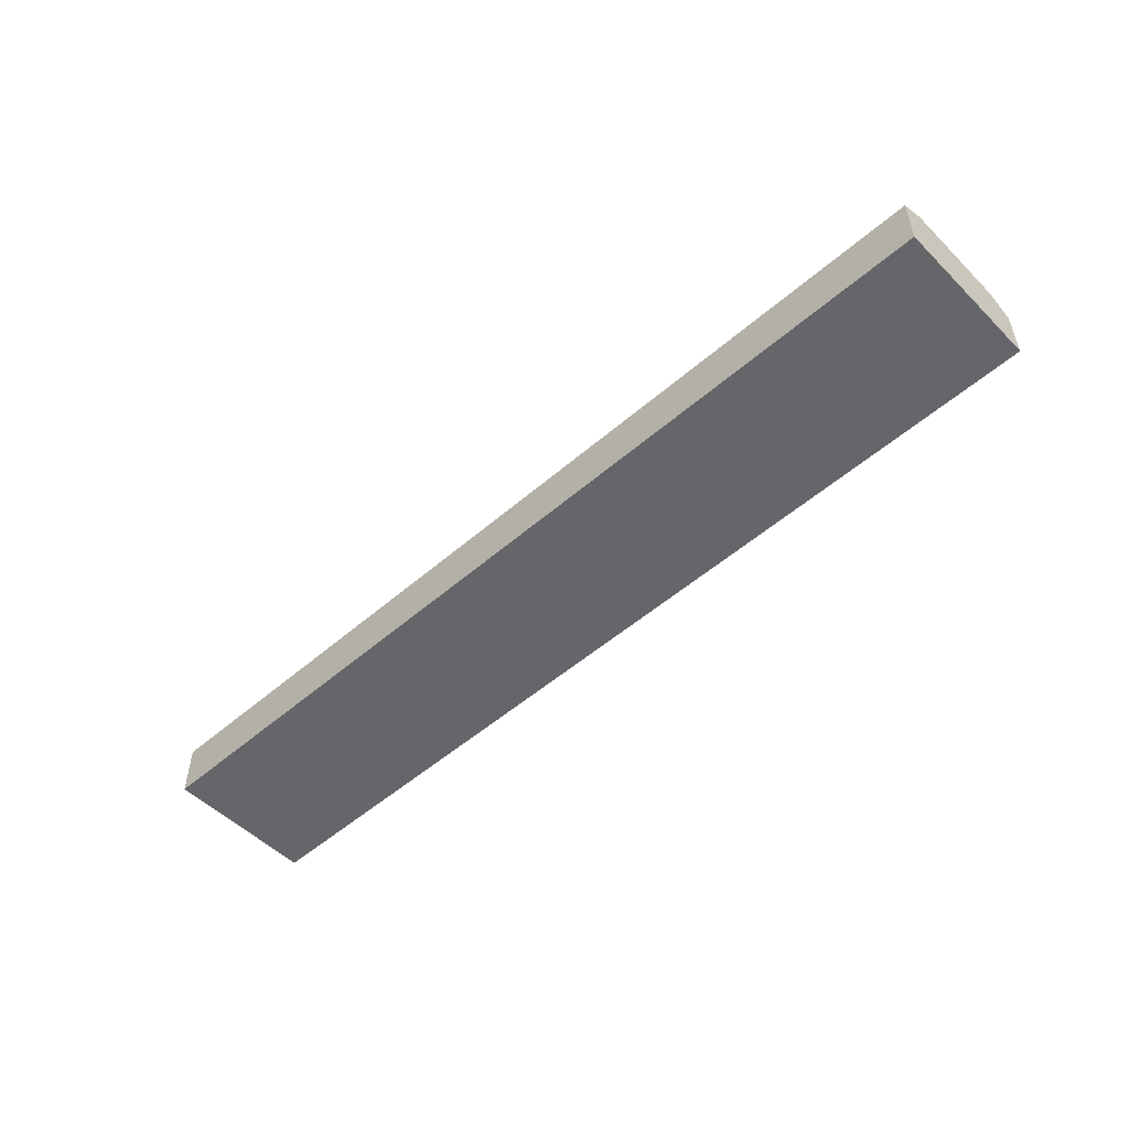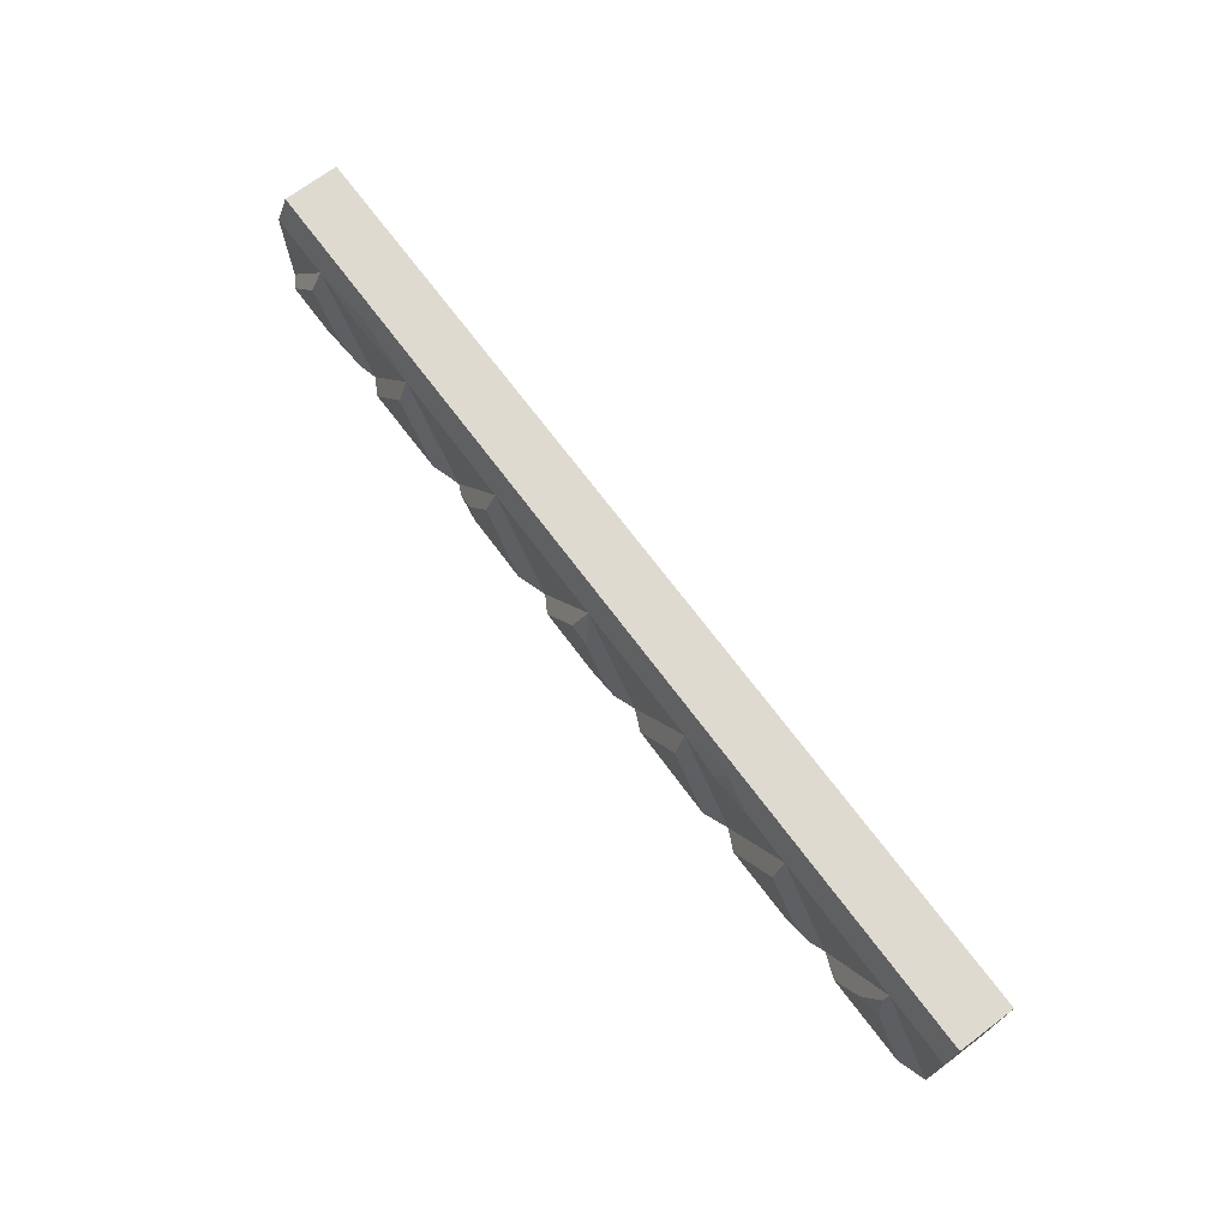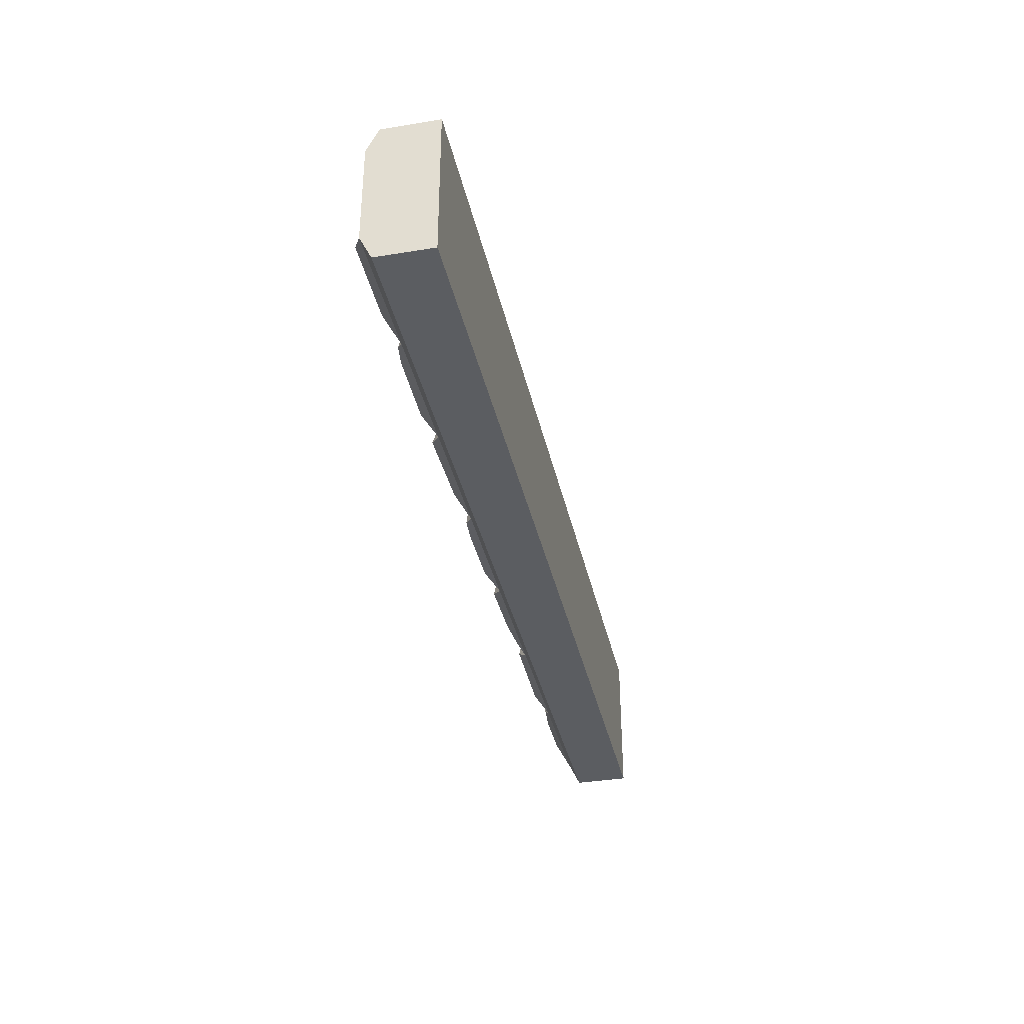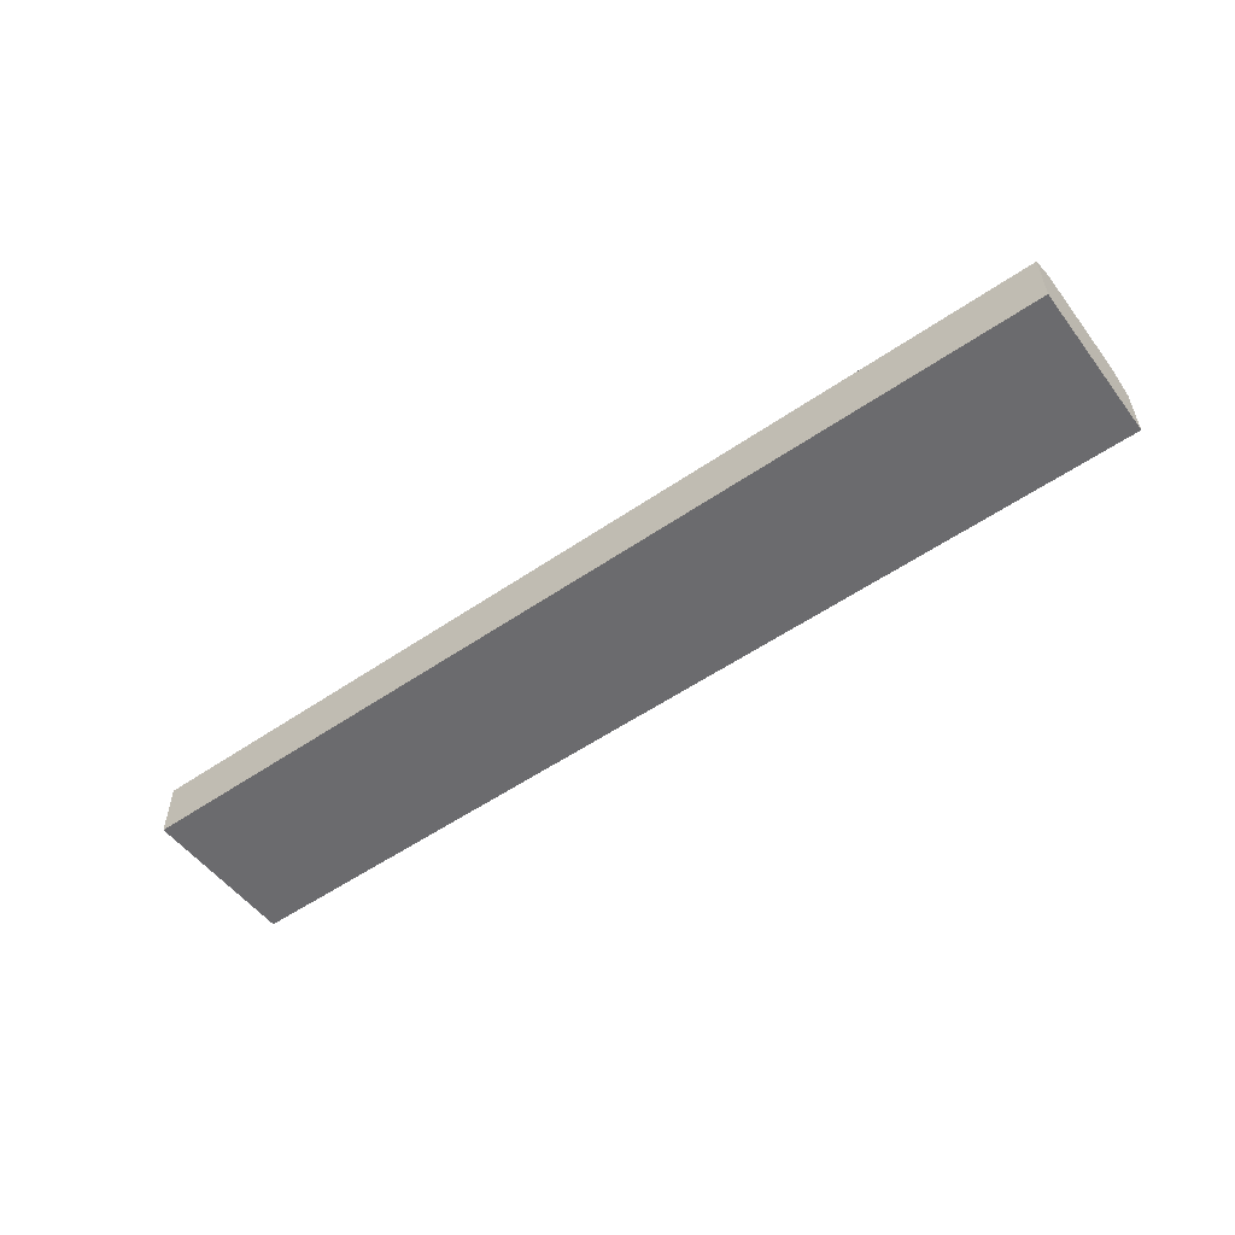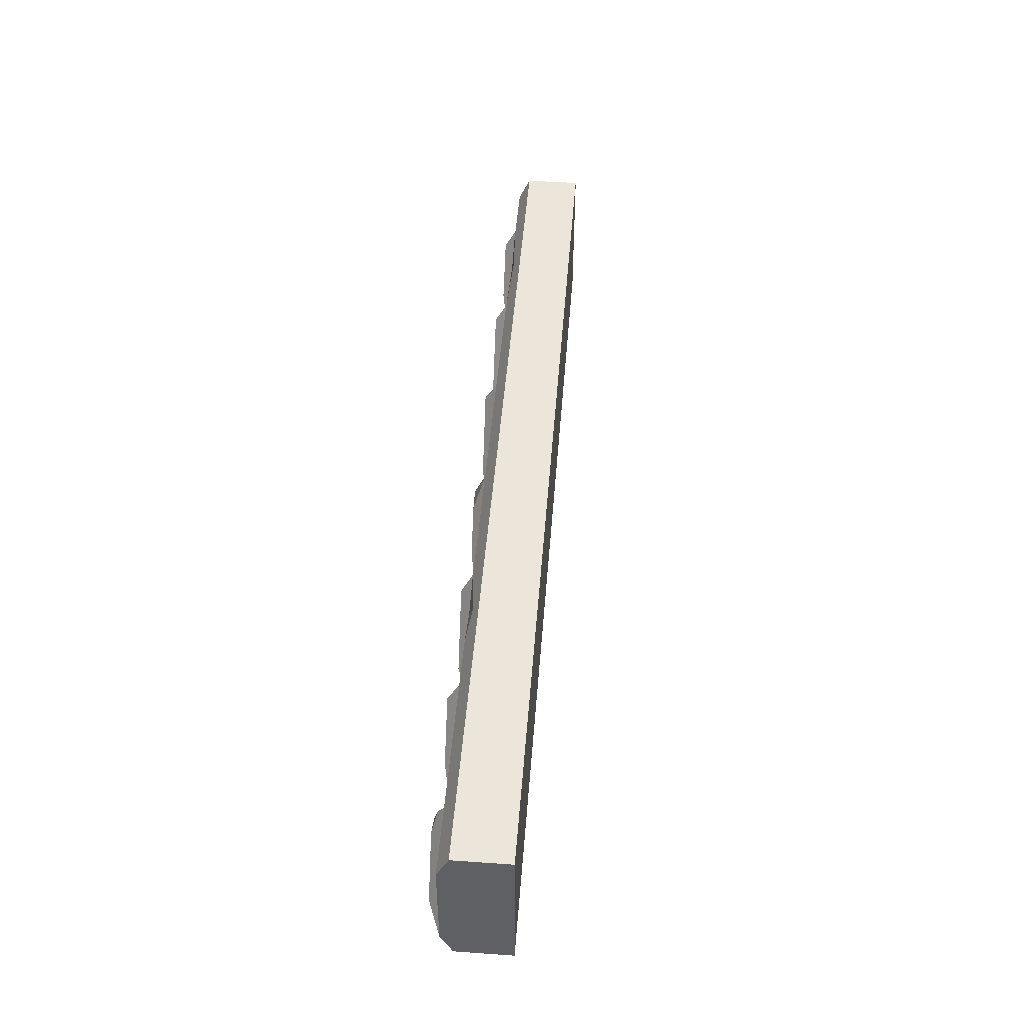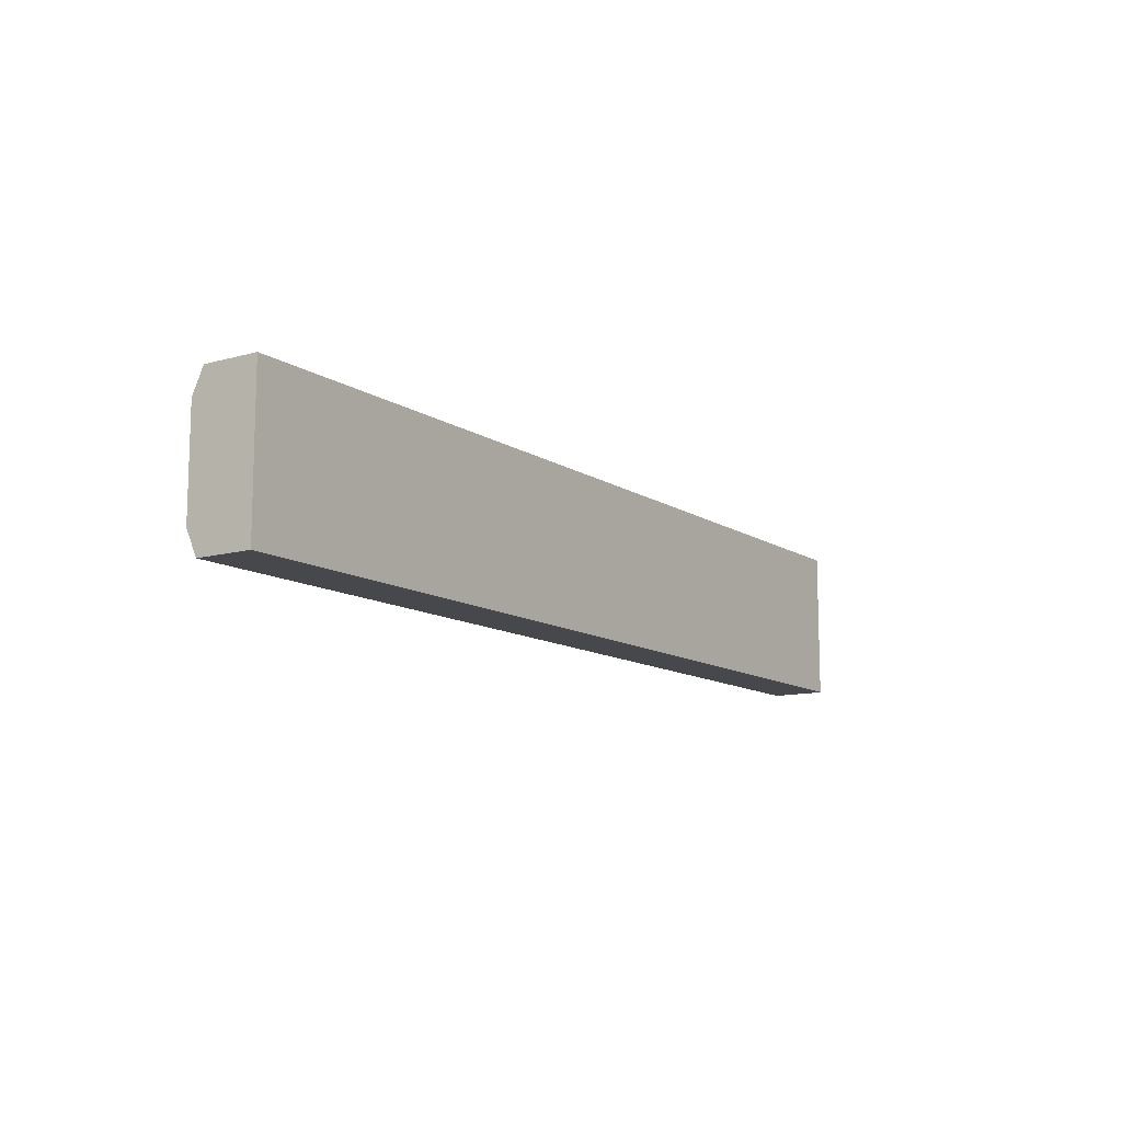
<metadata>
{"format":"obj","ext":"obj","renderer":"f3d","projection":"perspective","resolution":1024,"background":"white","views":[{"elev":-51.8,"azim":43.2,"up":"+Z"},{"elev":70.9,"azim":53.2,"up":"+Y"},{"elev":-36.0,"azim":102.1,"up":"+Y"},{"elev":-53.5,"azim":-143.6,"up":"+Z"},{"elev":47.1,"azim":94.5,"up":"+Y"},{"elev":-11.6,"azim":123.8,"up":"+Y"}]}
</metadata>
<code>
v 71.42 -27.45 35.59
v 35.71 27.45 35.59
v 0 -27.45 35.59
v 35.26 15.94 41.78
v 11.54 -17.73 41.78
v 499.9 -27.45 35.59
v 464.2 27.45 35.59
v 428.5 -27.45 35.59
v 486.3 -18.66 41.78
v 442 -19.84 41.78
v 428.5 -27.45 35.59
v 392.8 27.45 35.59
v 357.1 -27.45 35.59
v 393 15.87 41.78
v 368.5 -21.59 41.78
v 357.1 -27.45 35.59
v 321.4 27.45 35.59
v 285.7 -27.45 35.59
v 345.7 -21.32 41.78
v 322.8 15.75 41.78
v 297.9 -19.77 41.78
v 285.7 -27.45 35.59
v 250 27.45 35.59
v 214.3 -27.45 35.59
v 224.5 -21.62 41.78
v 214.3 -27.45 35.59
v 178.5 27.45 35.59
v 142.8 -27.45 35.59
v 201.6 -20.61 41.78
v 178.8 19.26 41.78
v 142.8 -27.45 35.59
v 107.1 27.45 35.59
v 71.42 -27.45 35.59
v 131.4 -18.97 41.78
v 108.7 17.56 41.78
v 83.18 -21.13 41.78
v 0 -40.54 29.41
v 500 -40.54 29.41
v 0 40.54 29.41
v 500 40.54 29.41
v 0 40.54 0
v 500 40.54 0
v 0 -40.54 0
v 500 -40.54 0
v 0 -27.45 35.59
v 0 27.45 35.59
v 500 27.45 35.59
v 500 -27.45 35.59
v 104.2 27.45 35.59
v 40.21 27.45 35.59
v 63.34 19.54 35.59
v 71.95 31.52 33.67
v 364.8 27.45 35.59
v 321.5 27.45 35.59
v 342.8 21.25 35.59
v 348.7 33.44 32.76
v 53.84 -9.644 41.78
v 40.08 -17.65 41.78
v 65.12 -22.19 38.89
v 467.8 11.38 41.78
v 455.5 4.892 41.78
v 463.7 23.2 38.66
v 412.4 -12.38 41.78
v 407.5 -19.87 41.78
v 421.7 -22.64 39.31
v 268.9 -13.47 41.78
v 256.7 7.911 41.78
v 245.6 10.08 41.78
v 260.8 -21.41 41.78
v 275.8 -22.56 40.54
v 162.4 -9.655 41.78
v 165.6 -20.05 41.78
v 150.1 -23.46 38.87
f 5 4 2 3
f 59 57 58
f 9 10 8 6
f 62 61 60
f 15 14 12 13
f 65 63 64
f 20 19 16 17
f 21 20 17 18
f 19 21 18 16
f 19 20 21
f 70 66 69
f 30 29 26 27
f 73 72 71
f 35 34 31 32
f 36 35 32 33
f 34 36 33 31
f 34 35 36
f 39 40 42 41
f 43 44 38 37
f 45 51 50 46
f 40 56 53 47
f 47 42 40
f 41 46 39
f 37 38 48 45
f 38 44 48
f 43 37 45
f 42 47 48 44
f 41 42 44 43
f 41 43 45 46
f 50 51 52
f 52 51 49
f 54 55 56
f 56 55 53
f 51 55 54 49
f 47 53 55 48
f 48 55 51 45
f 56 52 49 54
f 46 50 52 39
f 39 52 56 40
f 1 2 59
f 57 59 2 4
f 58 57 4 5
f 5 3 1 58
f 59 58 1
f 7 8 10 62
f 10 61 62
f 9 60 61 10
f 9 6 7 62
f 62 60 9
f 11 12 65
f 63 65 12 14
f 64 63 14 15
f 15 13 11 65
f 65 64 15
f 23 68 67
f 24 22 70 69
f 69 25 24
f 25 68 23 24
f 68 25 69 67
f 69 66 67
f 22 23 67 66
f 66 70 22
f 28 26 73
f 72 73 26 29
f 29 30 71 72
f 27 28 73 71
f 71 30 27

</code>
